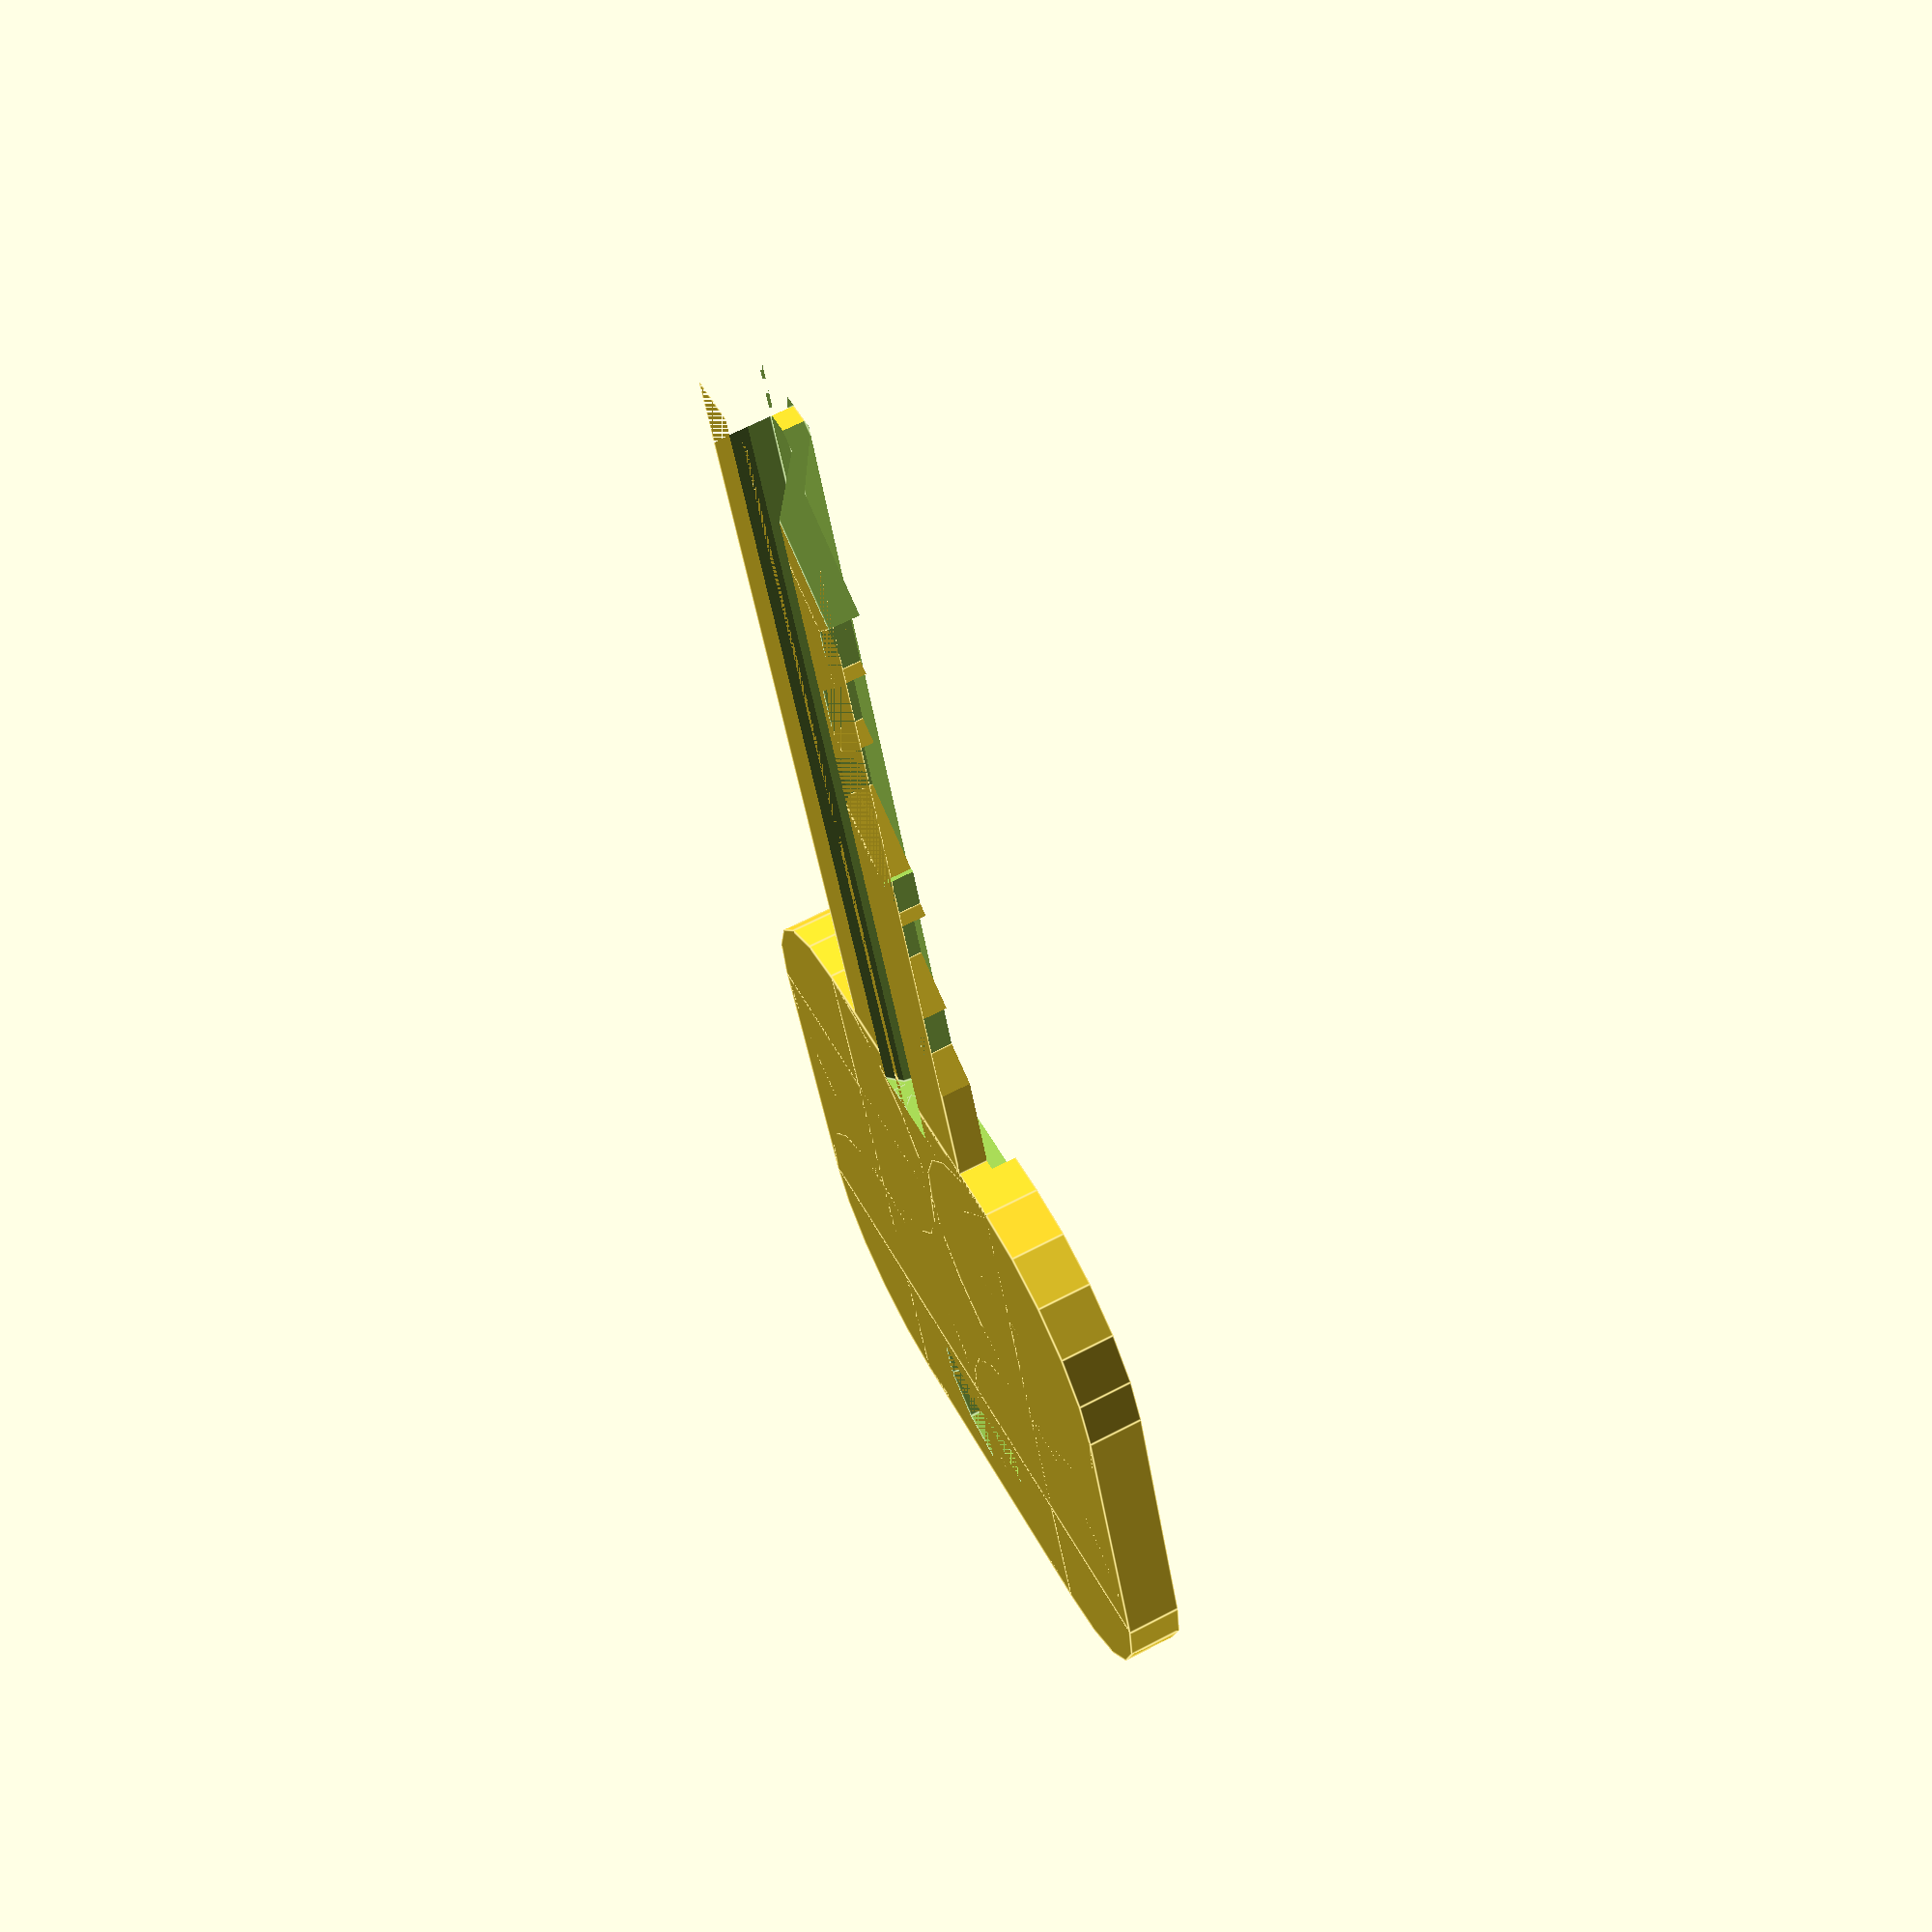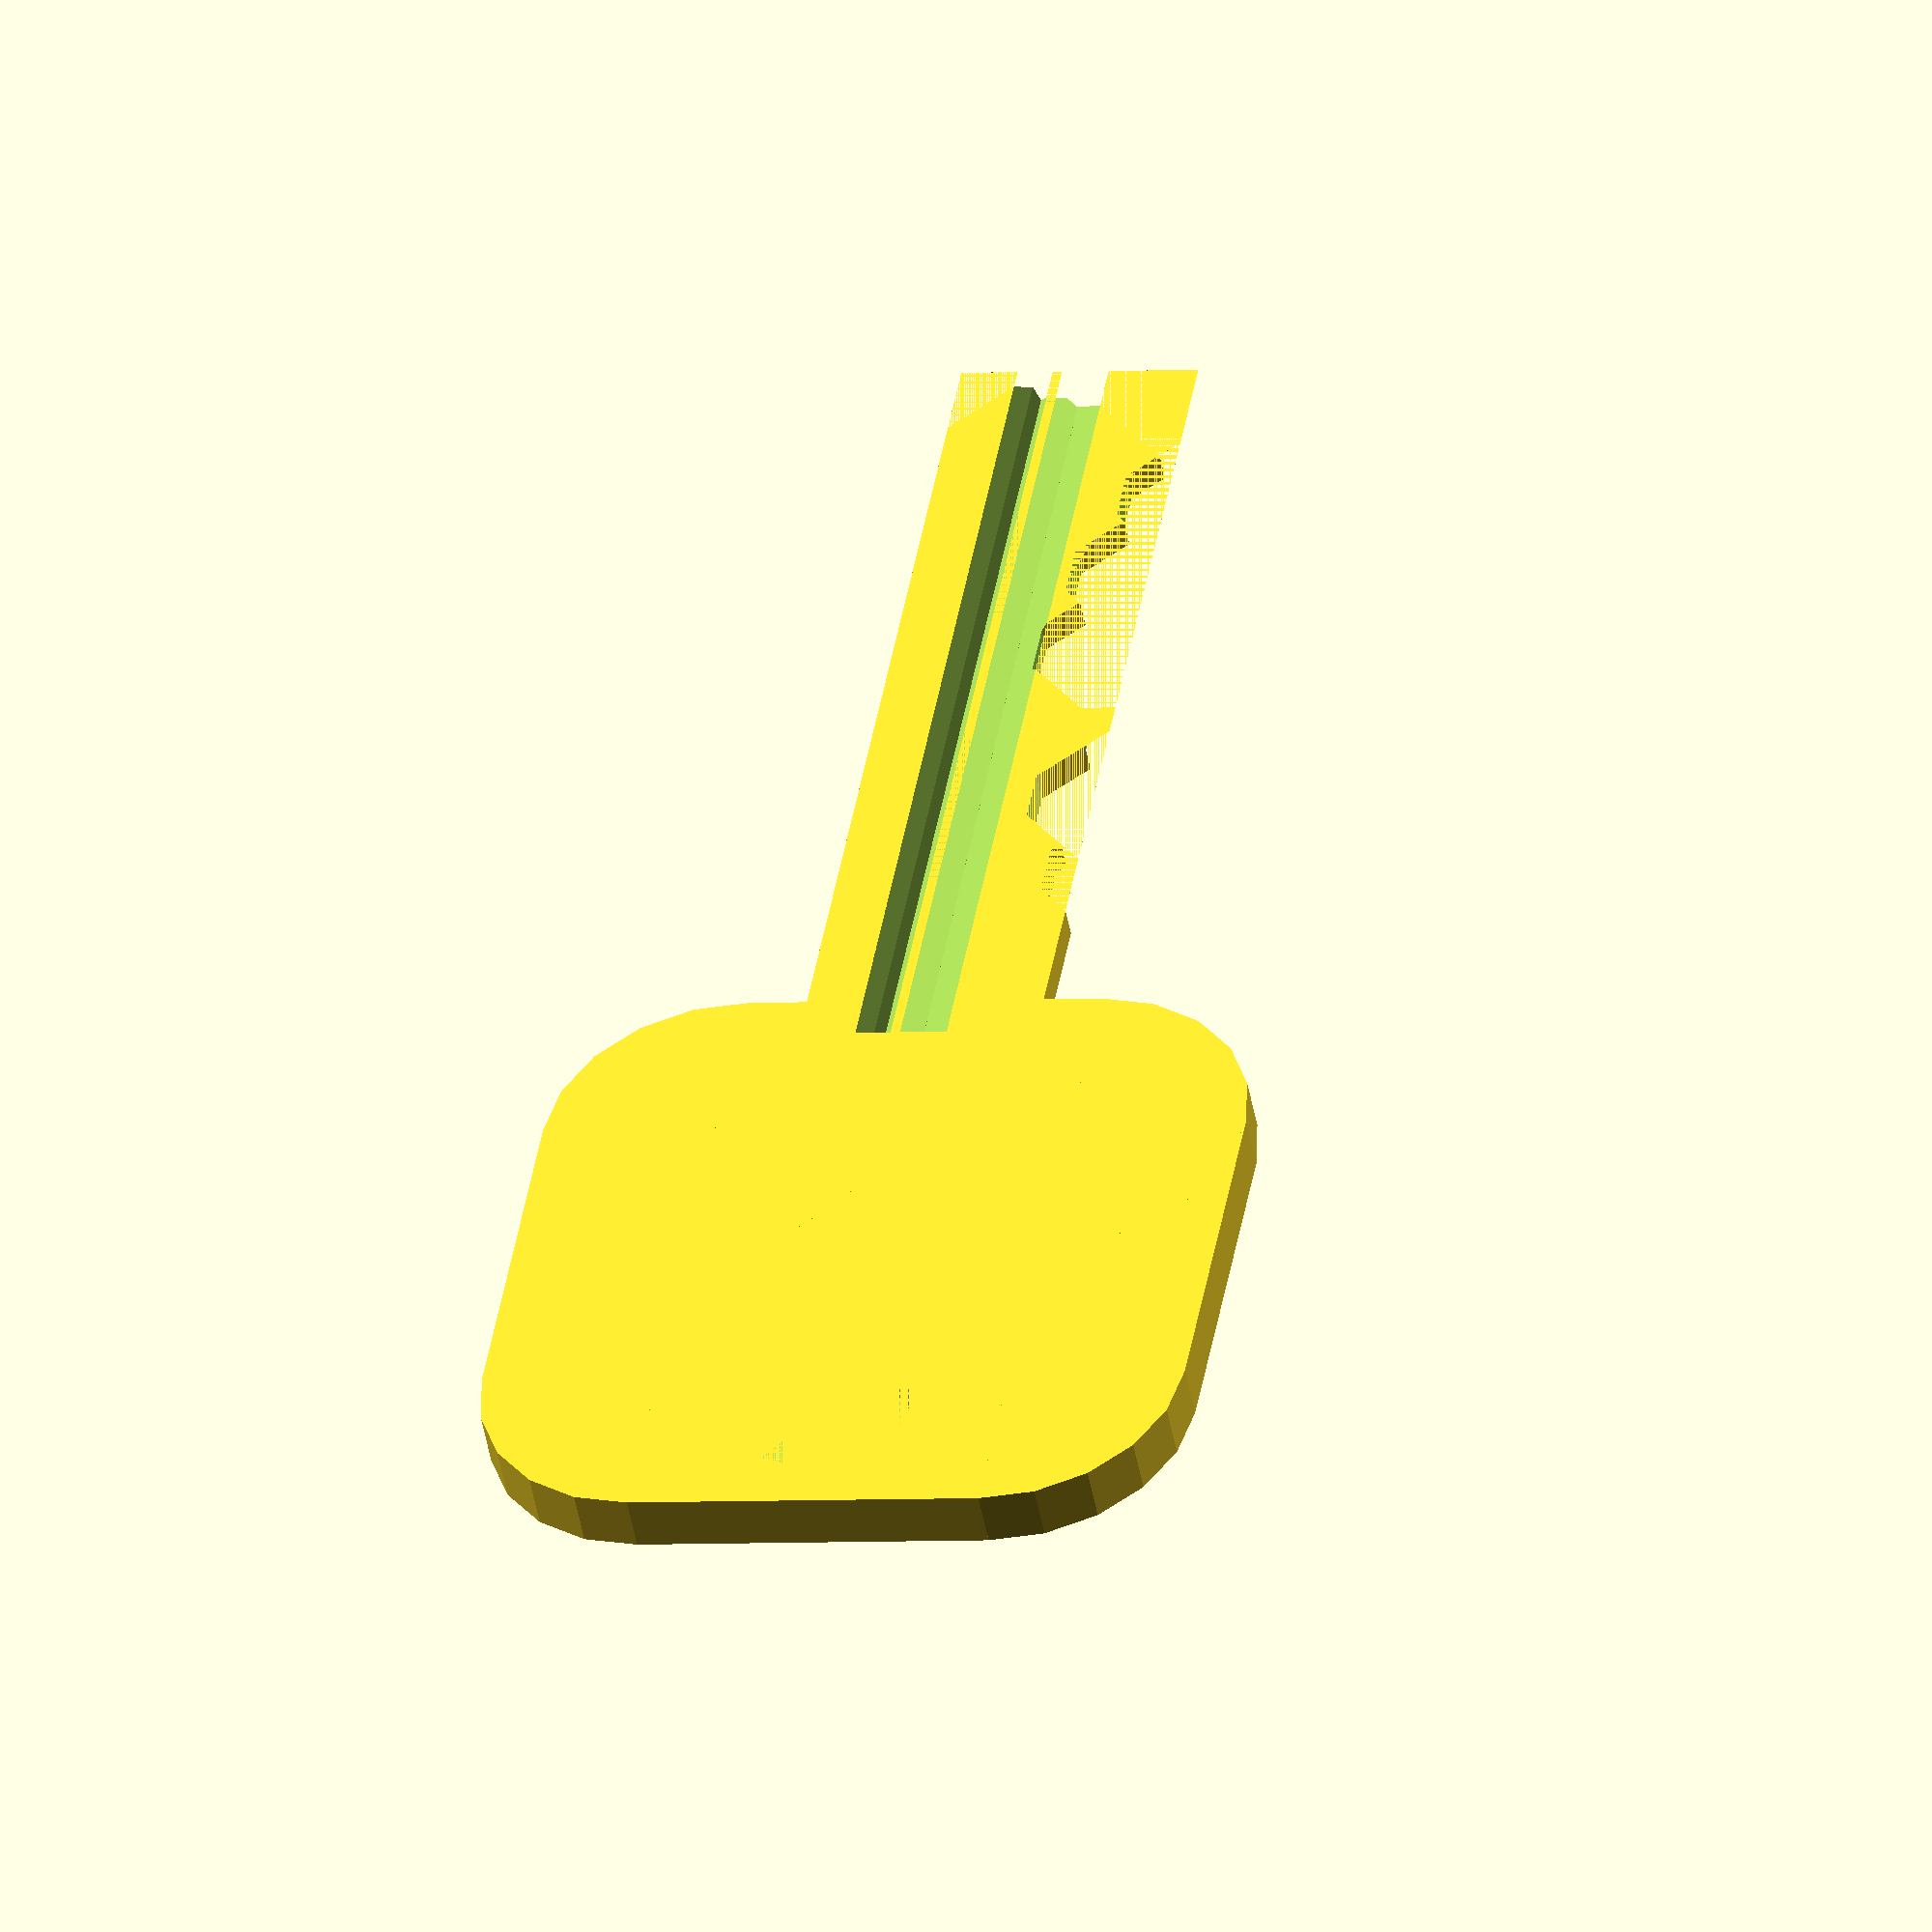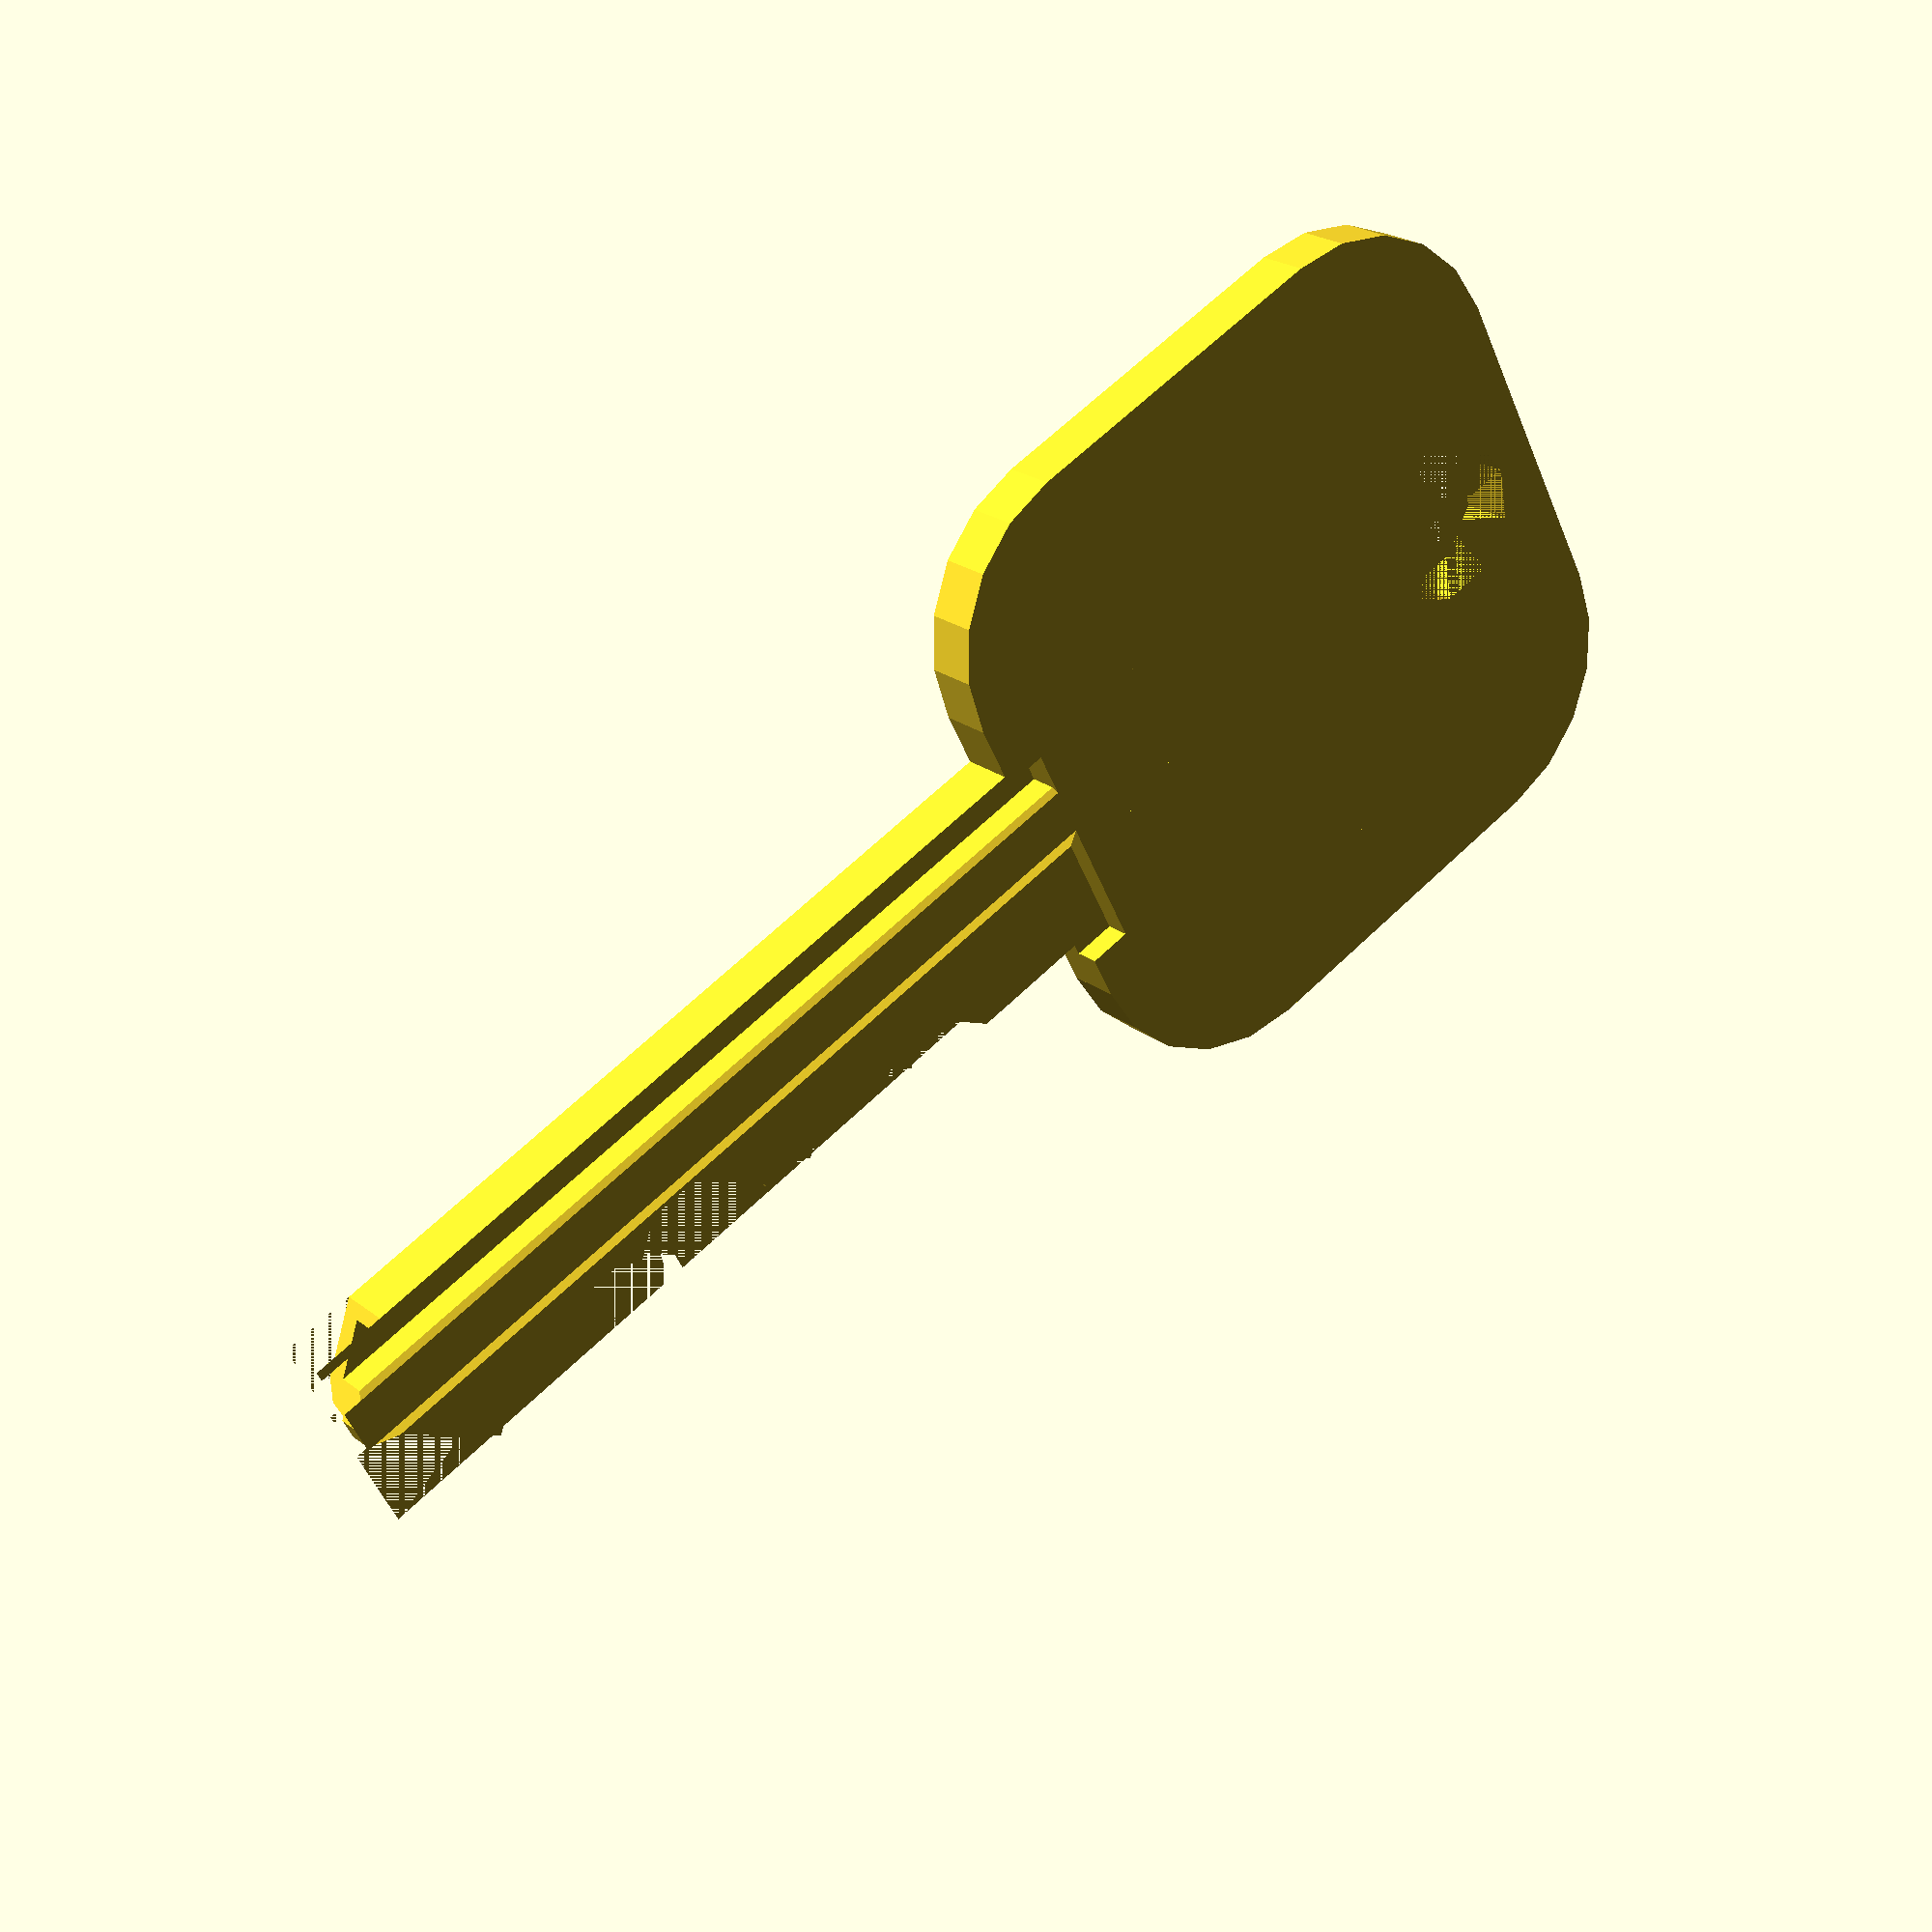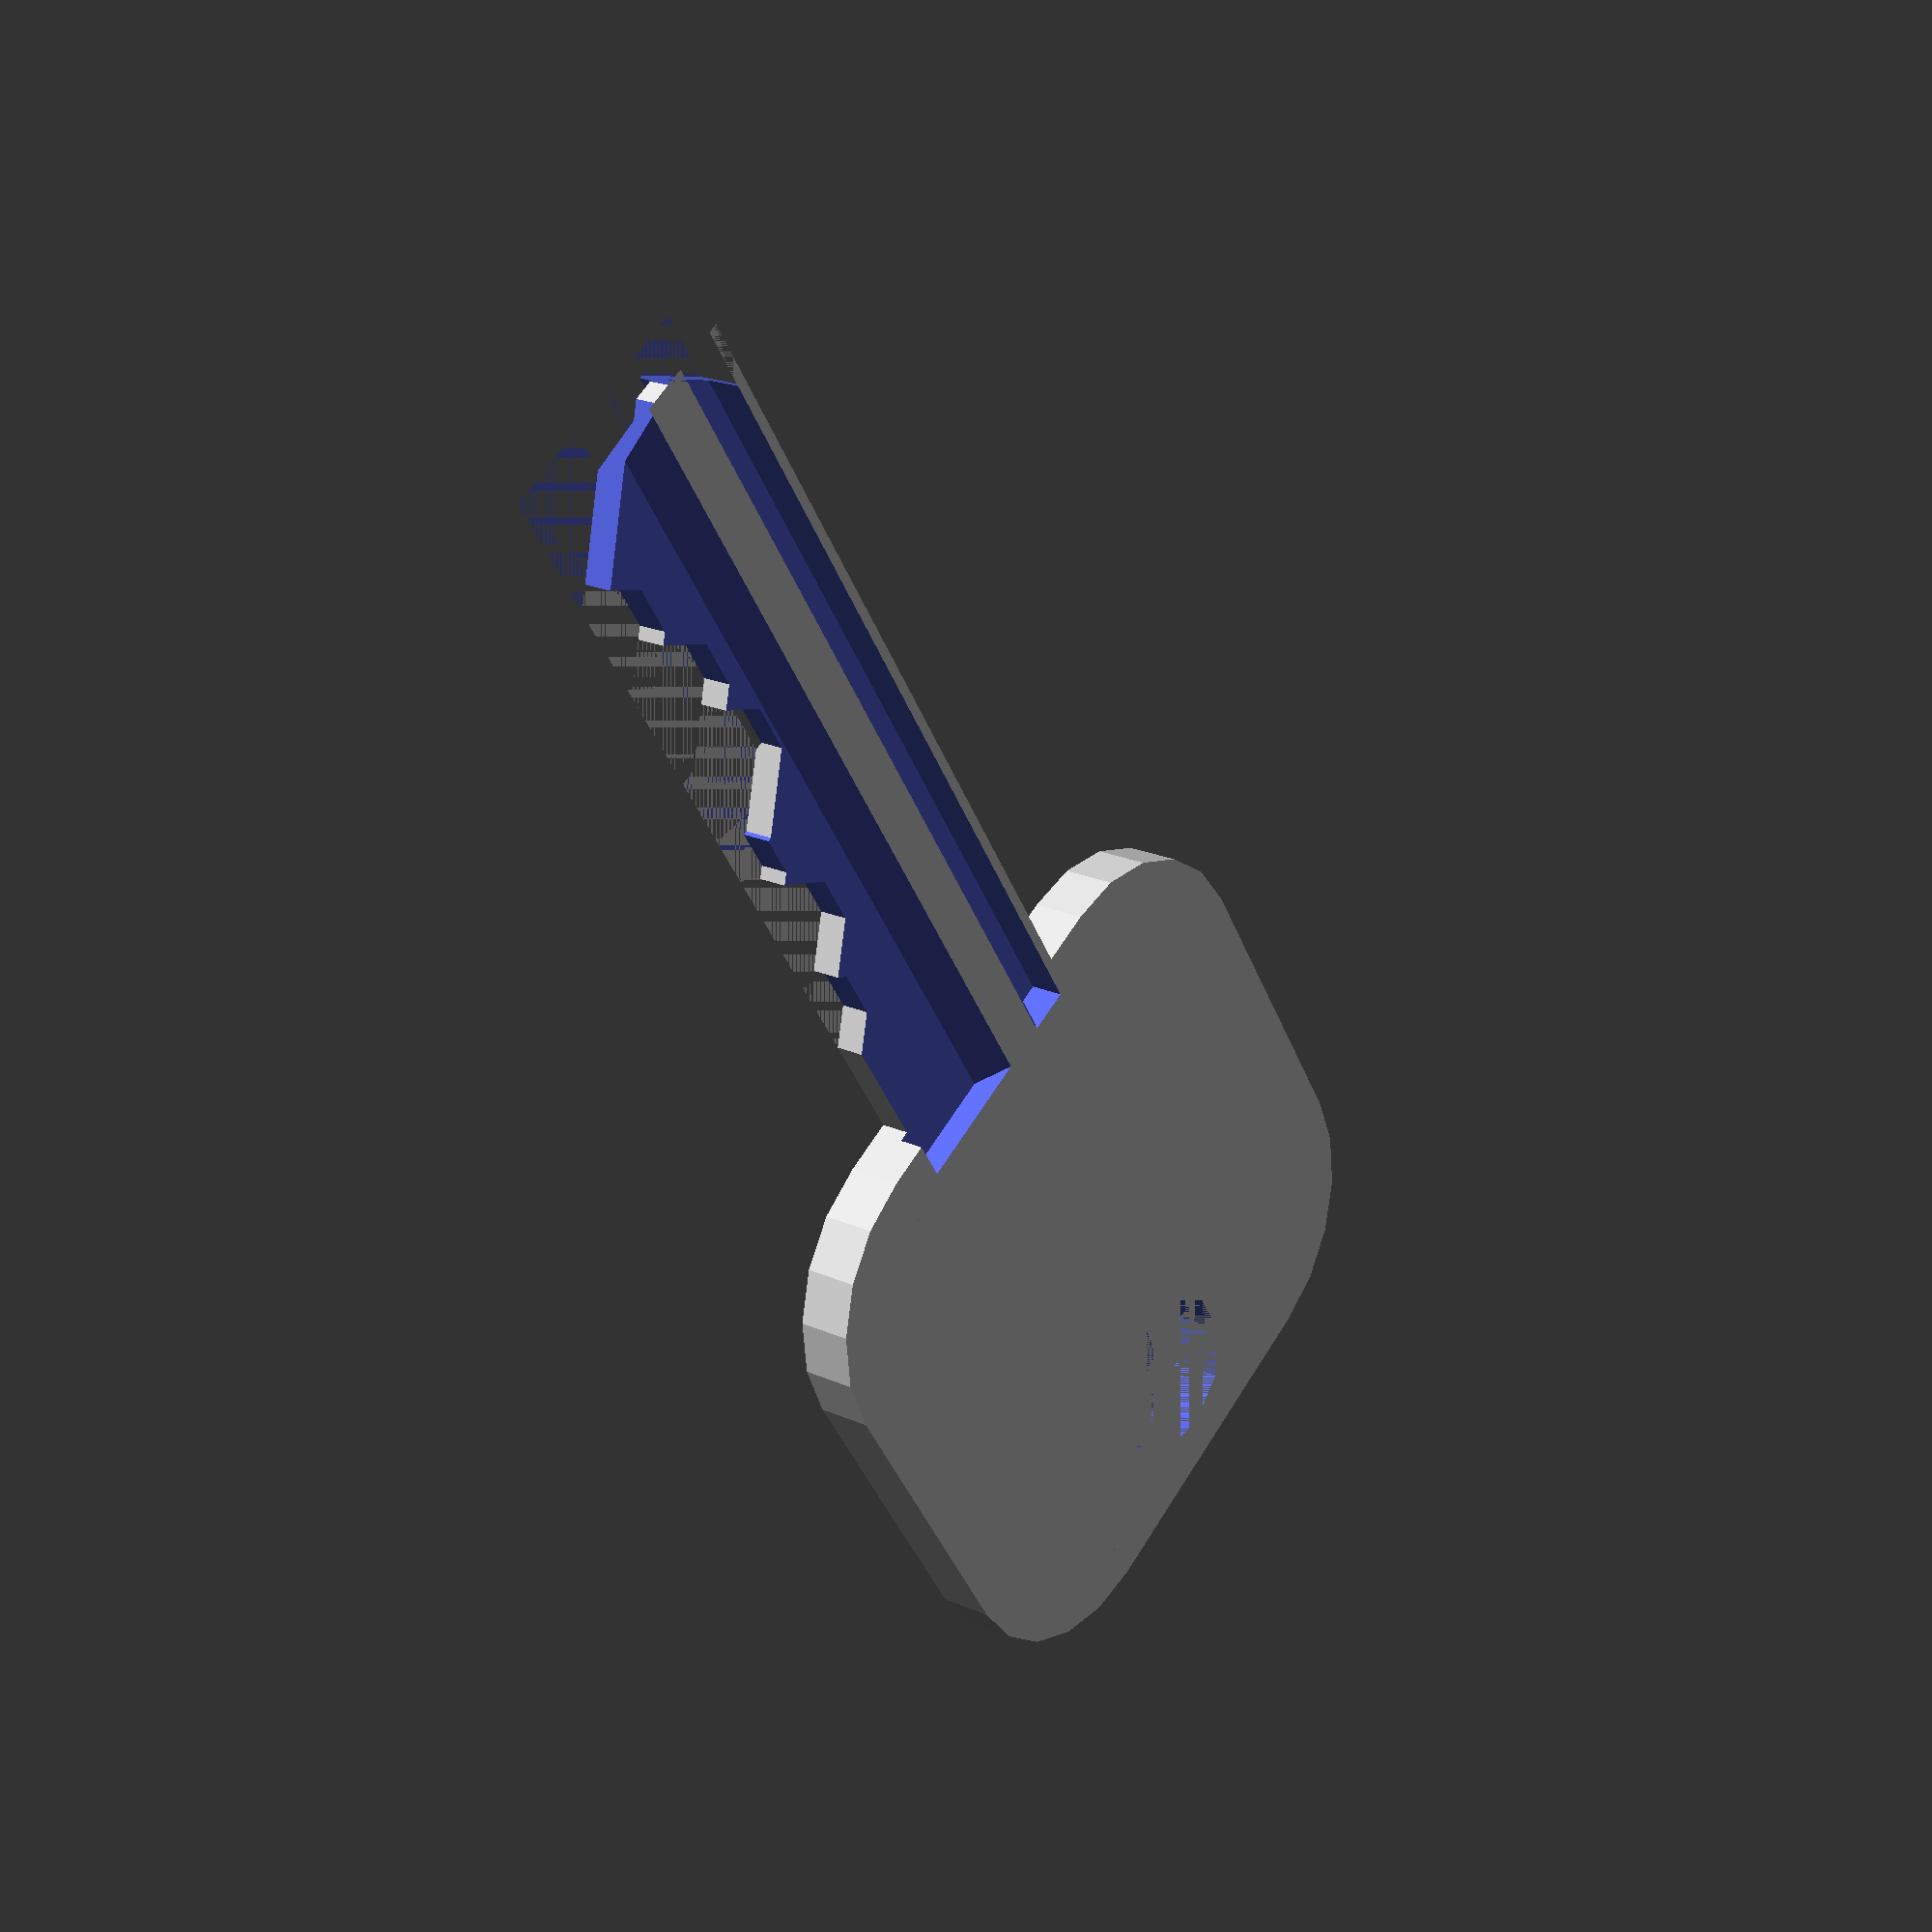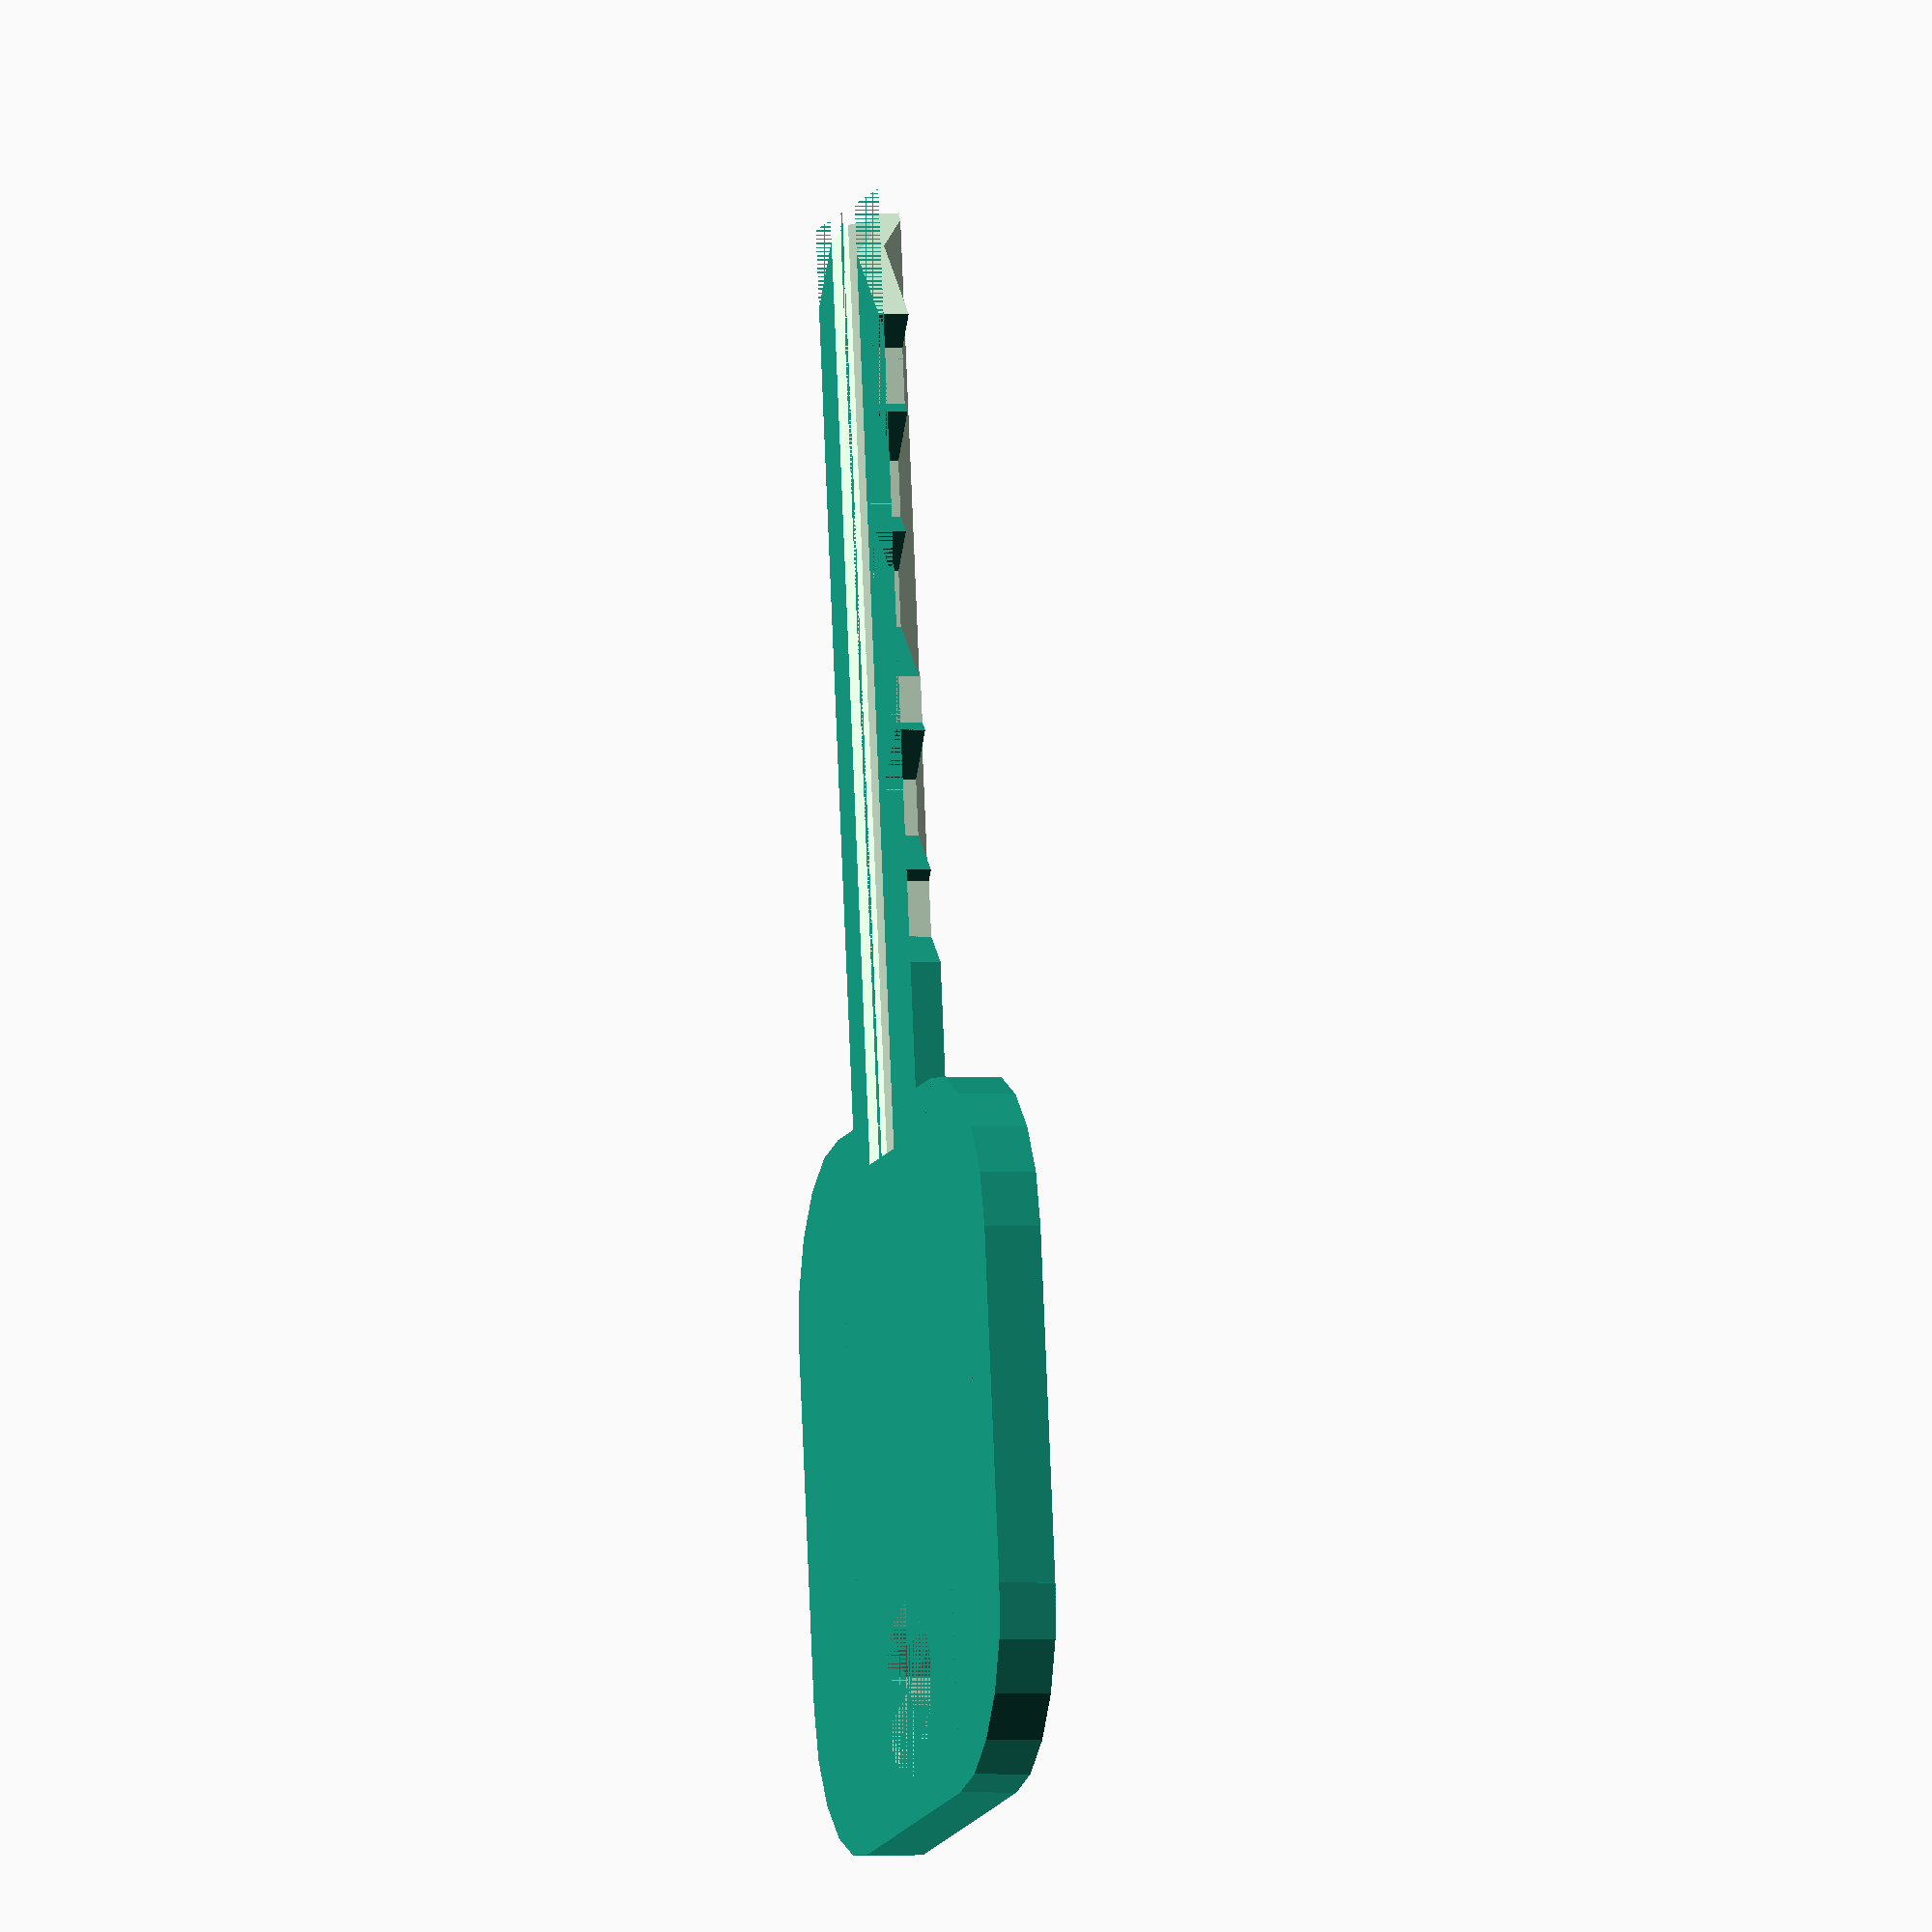
<openscad>
// Physical Keygen for KW1 - by Nirav Patel <http://eclecti.cc>
// Revisions for KW10 - by Scott Elliott <mysd300.blogspot.com>
//
// Generate a duplicate of a Kwikset KW1 key by editing the last line of the file
// and entering in the key code of the lock.  If you don't know the key code,
// you can measure the key and compare the numbers at:
// http://web.archive.org/web/20050217020917fw_/http://dlaco.com/spacing/tips.htm
//
// This work is licensed under a Creative Commons Attribution 3.0 Unported License.

// Since the keys and locks I have were all designed in imperial units, the
// constants in this file will be defined in inches.  The mm function
// allows us to retain the proper size for exporting a metric STL.
function mm(i) = i*25.4;

module rounded(size, r) {
    union() {
        translate([r, 0, 0]) cube([size[0]-2*r, size[1], size[2]]);
        translate([0, r, 0]) cube([size[0], size[1]-2*r, size[2]]);
        translate([r, r, 0]) cylinder(h=size[2], r=r);
        translate([size[0]-r, r, 0]) cylinder(h=size[2], r=r);
        translate([r, size[1]-r, 0]) cylinder(h=size[2], r=r);
        translate([size[0]-r, size[1]-r, 0]) cylinder(h=size[2], r=r);
    }
}

module bit() {
    w = mm(1/4);
    difference() {
        translate([-w/2, 0, 0]) cube([w, mm(1), w]);
        translate([-mm(5/128), 0, 0]) rotate([0, 0, 135]) cube([w, w, w]);
        translate([mm(5/128), 0, 0]) rotate([0, 0, -45]) cube([w, w, w]);
    }
}

// Kwikset KW10, 6 pin key.  The measurements are mostly guesses based on reverse
// engineering some keys I have and some publicly available information.
module kw10(bits) {
    // You may need to adjust these to fit your specific printer settings
    thickness = mm(0.080);
    length = mm(9/8)+mm(0.15); // add sixth pin
    width = mm(0.337);
    
    shoulder = mm(0.247);
    pin_spacing = mm(0.15);
    depth_inc = mm(0.023);
    
    // A fudge factor.  Printing with your average RepRap, the bottom layer is
    // going to be squeezed larger than you want. You can make the pins
    // go slighly deeper by a fudge amount to make up for it if you aren't
    // adjusting for it elsewhere like Skeinforge or in your firmware.
    fudge = 0.3; // try 0.5 for kit printers
    
    // Handle size
    h_l = mm(1);
    h_w = mm(1);
    h_d = mm(1/16);
    difference() {
        // blade and key handle
        union() {
            translate([-h_l, -h_w/2 + width/2, 0]) rounded([h_l, h_w, thickness], mm(1/4));
            // cut a little off the tip to avoid going too long
            cube([length - mm(1/64), width, thickness]);
        }
        
        // chamfer the tip
        translate([length, mm(1/8), 0]) {
            rotate([0, 0, 45]) cube([10, 10, thickness]);
            rotate([0, 0, 225]) cube([10, 10, thickness]);
        }
        
        // put in a hole for keychain use
        translate([-h_l + mm(3/16), width/2, 0]) cylinder(h=thickness, r=mm(1/8));
        
        // cut the channels in the key.  designed more for printability than accuracy
        union() {
            translate([-h_d, mm(0.105), mm(0.025)]) rotate([225, 0, 0]) cube([length + h_d, width, width]);
            translate([-h_d, mm(0.105), mm(0.05)]) rotate([260, 0, 0]) cube([length + h_d, thickness/2, mm(1/32)]);
            translate([-h_d, mm(0.105), 0]) cube([length + h_d, mm(7/128), mm(0.05)]);
            translate([-h_d, mm(0.105) + mm(7/128), mm(0.05)]) rotate([225, 0, 0]) cube([length + h_d, mm(3/64), thickness]);
        }
        
        translate([-h_d, width - mm(9/64), mm(0.043)]) {
            cube([length + h_d, width - (width - mm(10/64)), thickness]);
            rotate([50, 0, 0]) cube([length + h_d, width, thickness]);
        }
        
        union() {
            translate([-h_d, mm(0.015), mm(0.03)]) cube([length + h_d, mm(15/256), thickness]);
            translate([-h_d, mm(0.015) + mm(13/256), thickness - mm(1/64)]) rotate([45, 0, 0]) cube([length + h_d, mm(1/16), mm(1/16)]);
        }
        
        // Do the actual bitting
        for (b = [0:5]) {
            // Kwikset doesn't have a 0 value and instead has 1 start around .008" deep
            translate([shoulder + fudge + b*pin_spacing, width - mm(0.008) - (bits[b] - 1)*depth_inc - fudge, 0]) bit();
        }
    }
}

// This sample key goes to a lock that is sitting disassembled on my desk
// Flip the key over for easy printing
*kw1([1,3,3,2,3]);
kw10([2,4,2,6,5,3]);

// Thickness from edge to keel:
// 1 = 7.96
// 2 = 7.31
// 3 = 6.84
// 4 = 6.26
// 5 = 5.67
// 6 = 5.09
// 7 = 4.50
</openscad>
<views>
elev=114.0 azim=107.0 roll=297.6 proj=p view=edges
elev=227.4 azim=80.1 roll=349.8 proj=o view=solid
elev=337.9 azim=152.7 roll=323.1 proj=p view=wireframe
elev=159.2 azim=56.6 roll=231.3 proj=p view=solid
elev=0.8 azim=279.1 roll=255.0 proj=o view=solid
</views>
